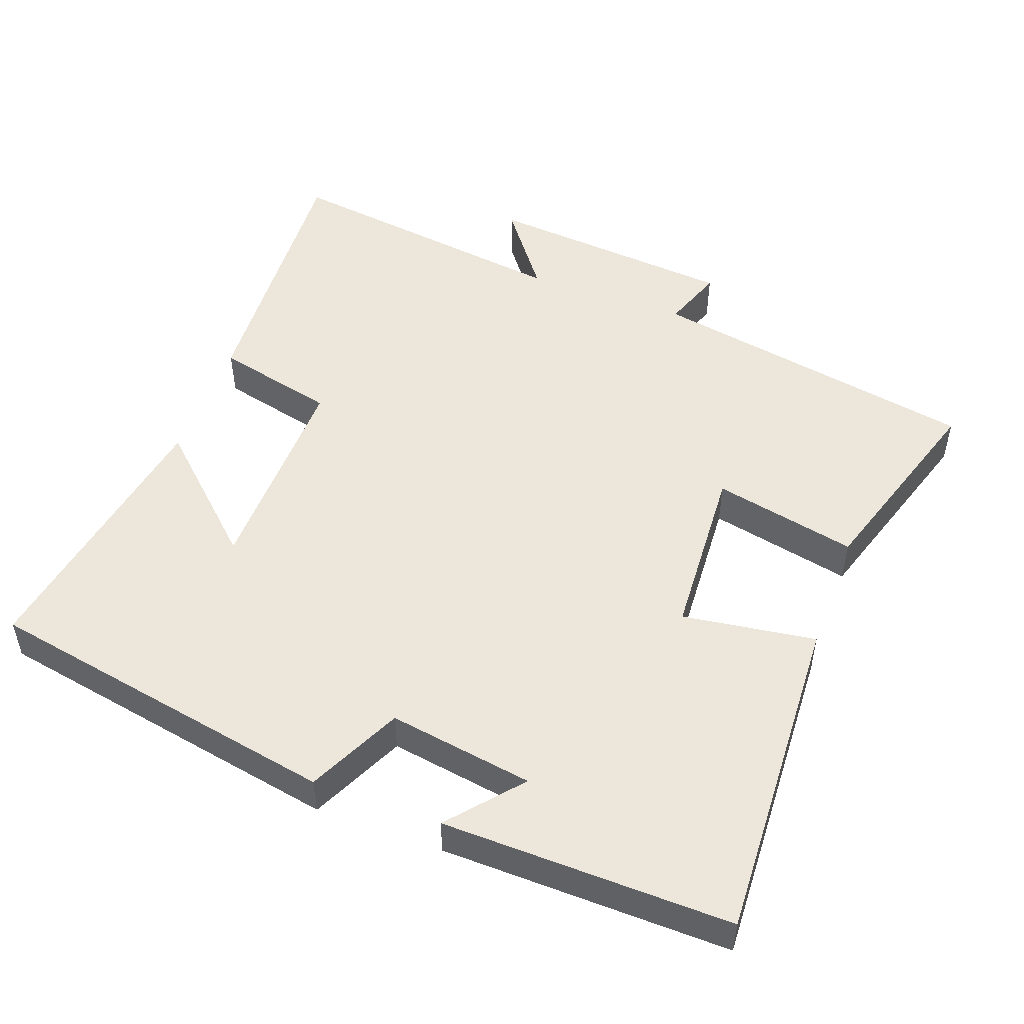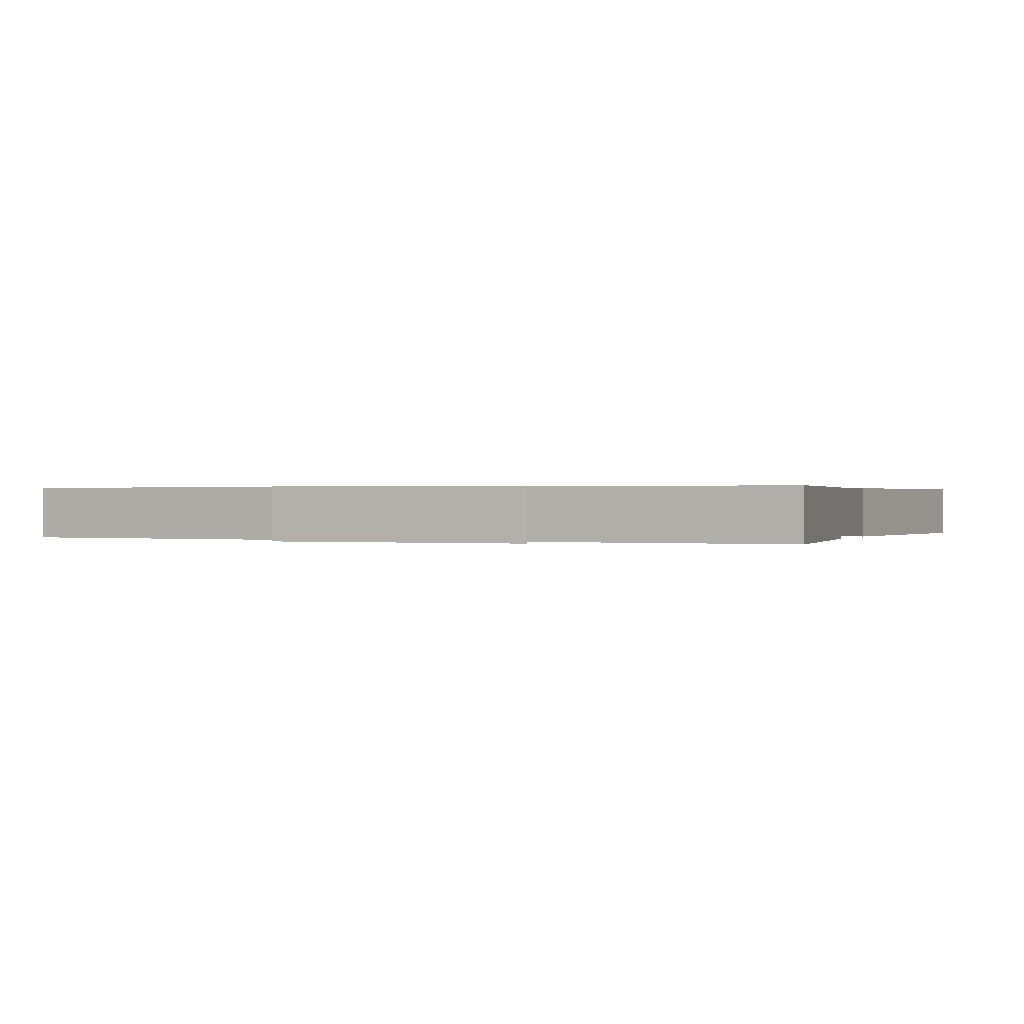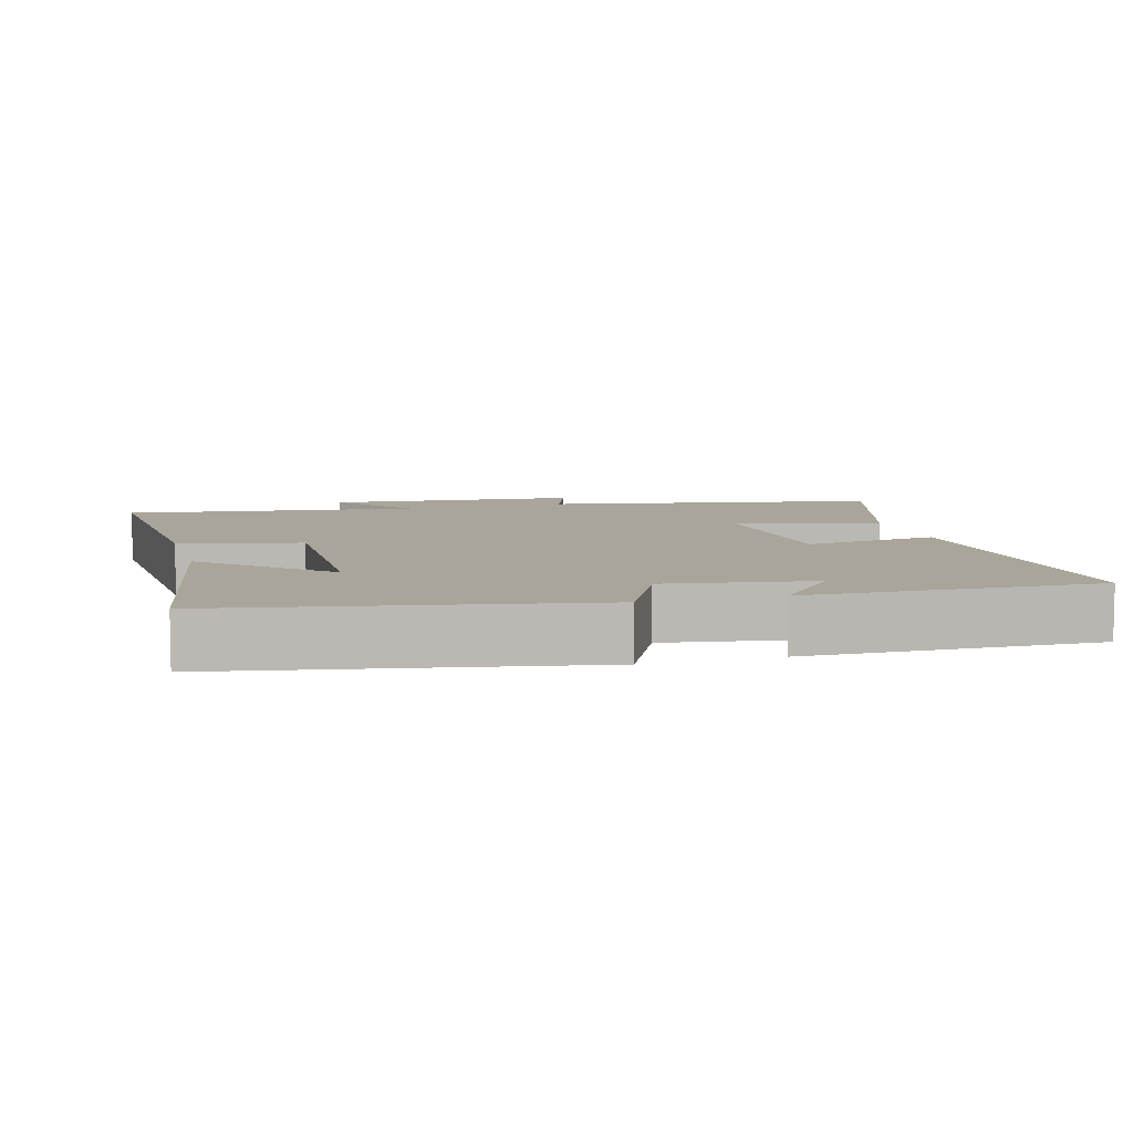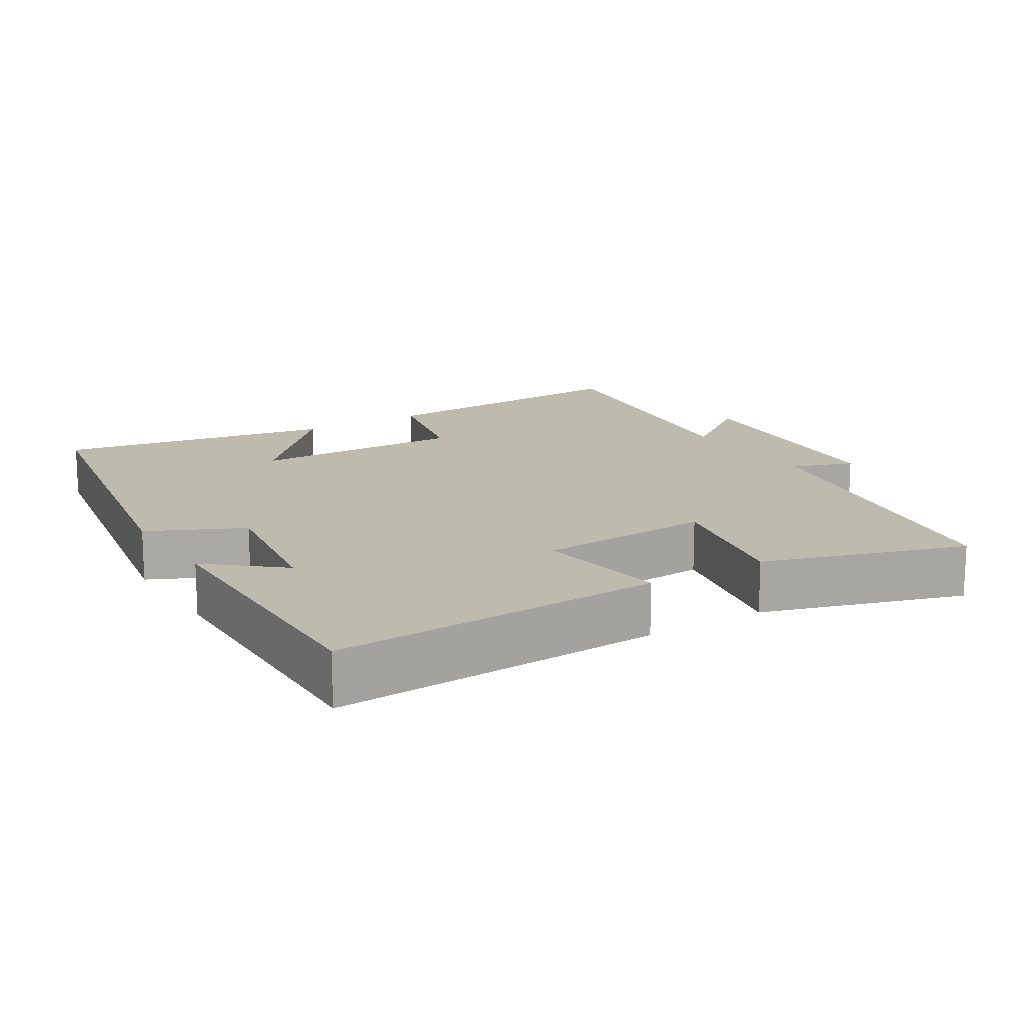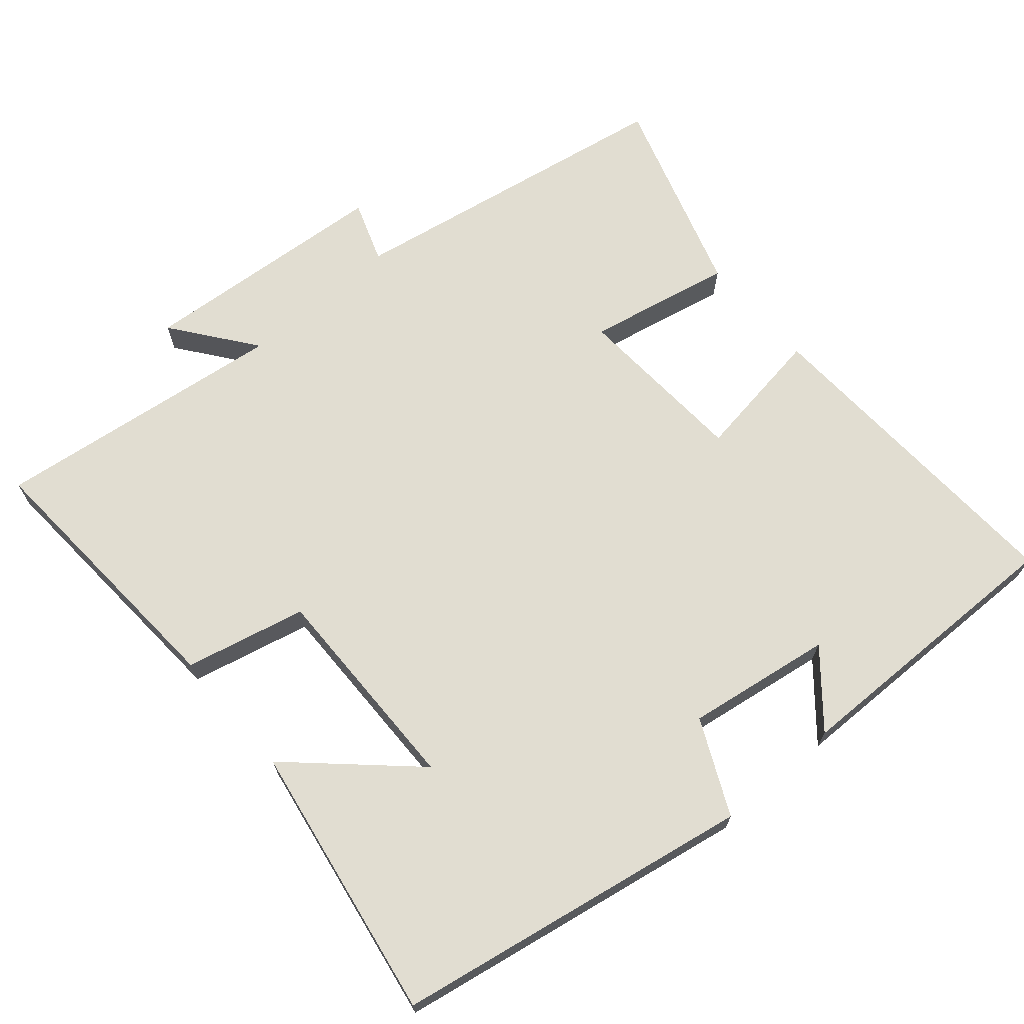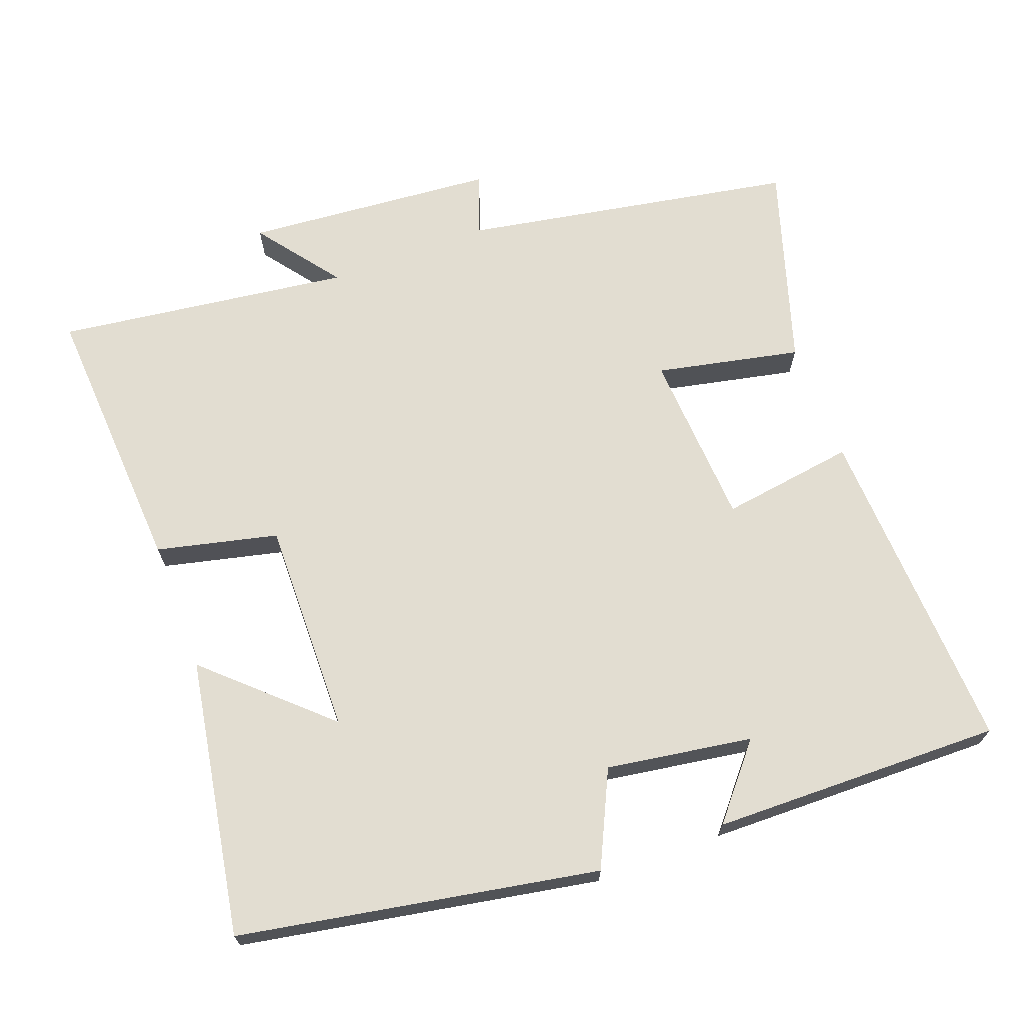
<metadata>
{"format":"obj","ext":"obj","renderer":"f3d","projection":"perspective","resolution":1024,"background":"white","views":[{"elev":50.6,"azim":-69.8,"up":"+Y"},{"elev":0.3,"azim":108.5,"up":"+Y"},{"elev":7.7,"azim":-105.7,"up":"+Y"},{"elev":15.4,"azim":-31.9,"up":"+Y"},{"elev":68.7,"azim":-131.0,"up":"+Y"},{"elev":68.4,"azim":-110.6,"up":"+Y"}]}
</metadata>
<code>
v -0.408 0.07 -0.568
v -0.5 0.07 -0.067
v -0.368 0.07 -0.004
v -0.4 0.07 0.2
v -0.5 0.07 0.115
v -0.508 0.07 0.521
v -0.042 0.07 0.5
v -0.069 0.07 0.312
v 0.177 0.07 0.298
v 0.134 0.07 0.5
v 0.416 0.07 0.589
v 0.5 0.07 0.124
v 0.586 0.07 0.155
v 0.616 0.07 -0.197
v 0.5 0.07 -0.11
v 0.555 0.07 -0.522
v 0.168 0.07 -0.5
v 0.128 0.07 -0.331
v -0.172 0.07 -0.337
v -0.02 0.07 -0.5
v -0.408 0 -0.568
v -0.5 0 -0.067
v -0.368 0 -0.004
v -0.4 0 0.2
v -0.5 0 0.115
v -0.508 0 0.521
v -0.042 0 0.5
v -0.069 0 0.312
v 0.177 0 0.298
v 0.134 0 0.5
v 0.416 0 0.589
v 0.5 0 0.124
v 0.586 0 0.155
v 0.616 0 -0.197
v 0.5 0 -0.11
v 0.555 0 -0.522
v 0.168 0 -0.5
v 0.128 0 -0.331
v -0.172 0 -0.337
v -0.02 0 -0.5
f 19 20 1 2
f 18 19 2 3
f 15 16 17 18
f 15 18 3 4
f 12 13 14 15
f 11 12 15
f 10 11 15
f 9 10 15
f 8 9 15 4
f 7 8 4
f 6 7 4
f 4 5 6
f 22 21 40 39
f 23 22 39 38
f 38 37 36 35
f 24 23 38 35
f 35 34 33 32
f 35 32 31
f 35 31 30
f 35 30 29
f 24 35 29 28
f 24 28 27
f 24 27 26
f 26 25 24
f 1 21 22 2
f 2 22 23 3
f 3 23 24 4
f 4 24 25 5
f 5 25 26 6
f 6 26 27 7
f 7 27 28 8
f 8 28 29 9
f 9 29 30 10
f 10 30 31 11
f 11 31 32 12
f 12 32 33 13
f 13 33 34 14
f 14 34 35 15
f 15 35 36 16
f 16 36 37 17
f 17 37 38 18
f 18 38 39 19
f 19 39 40 20
f 20 40 21 1

</code>
